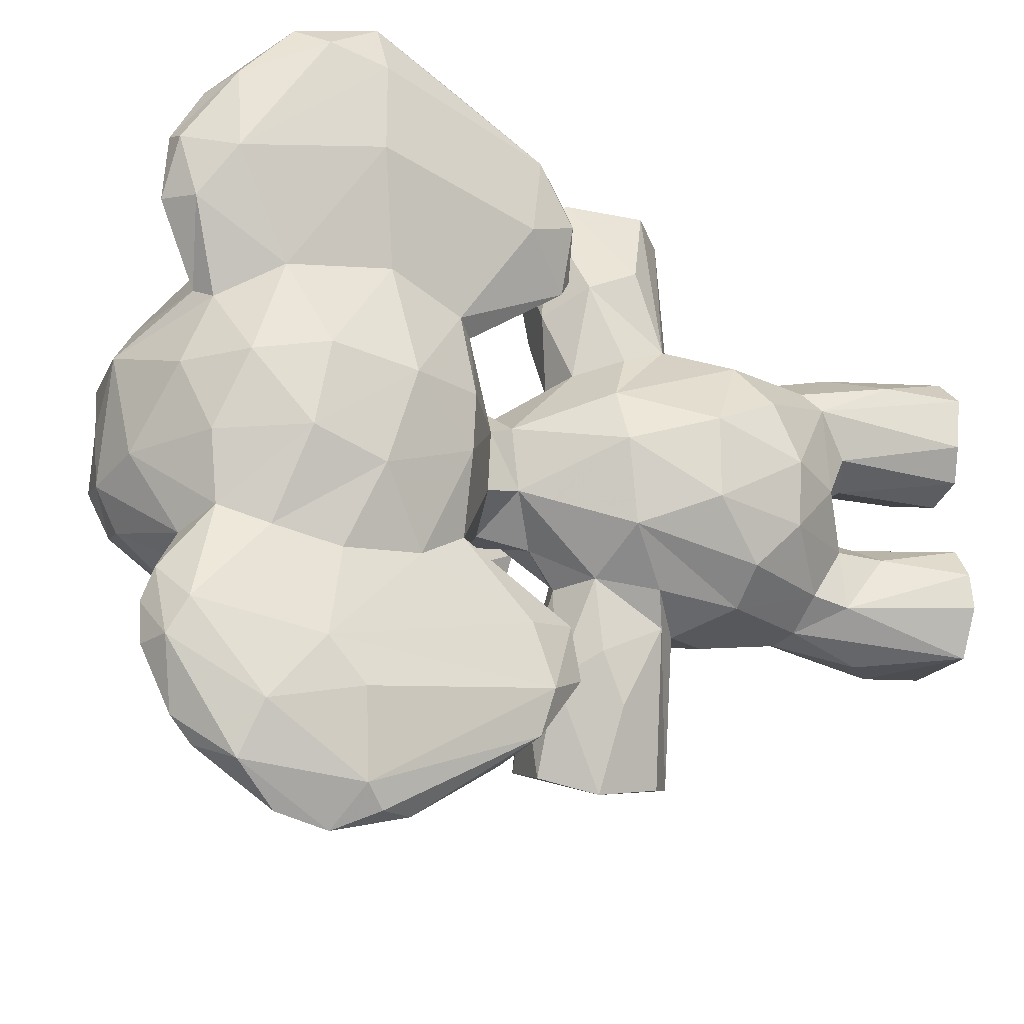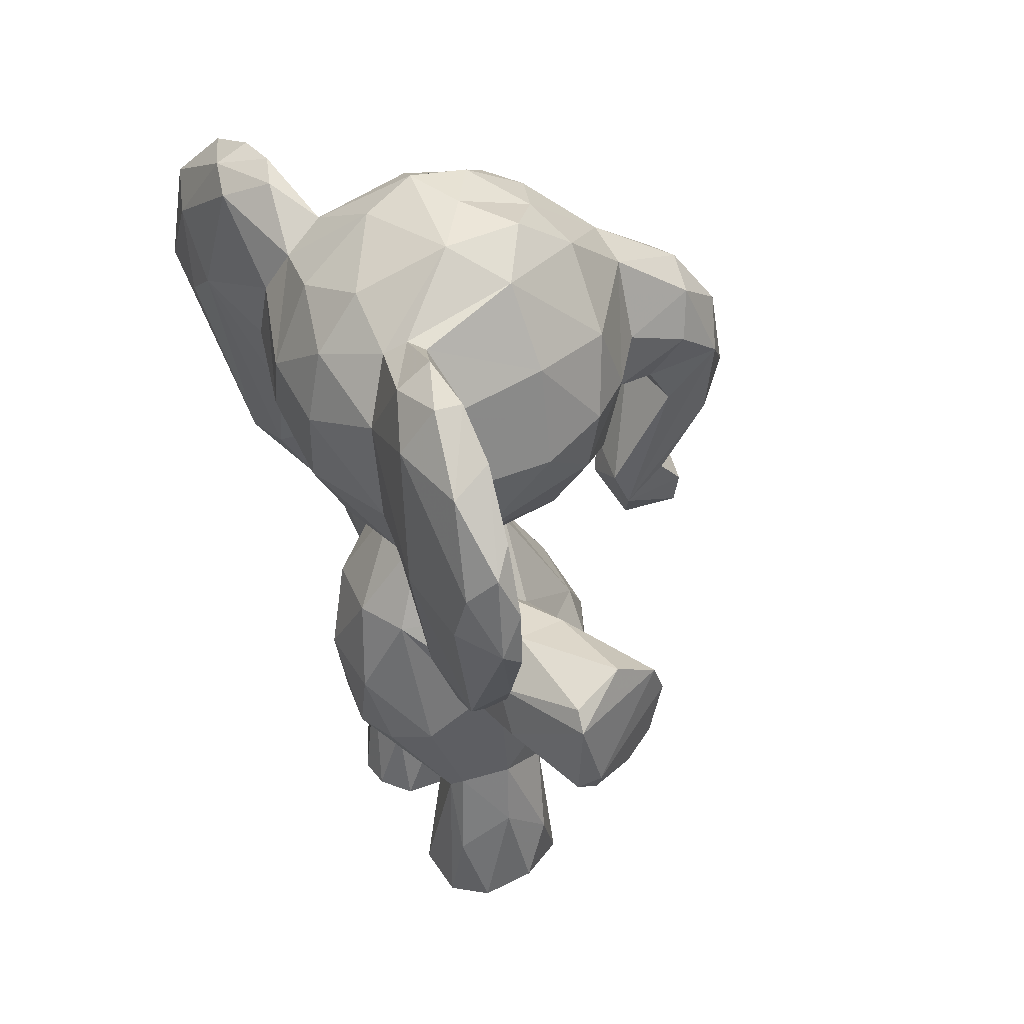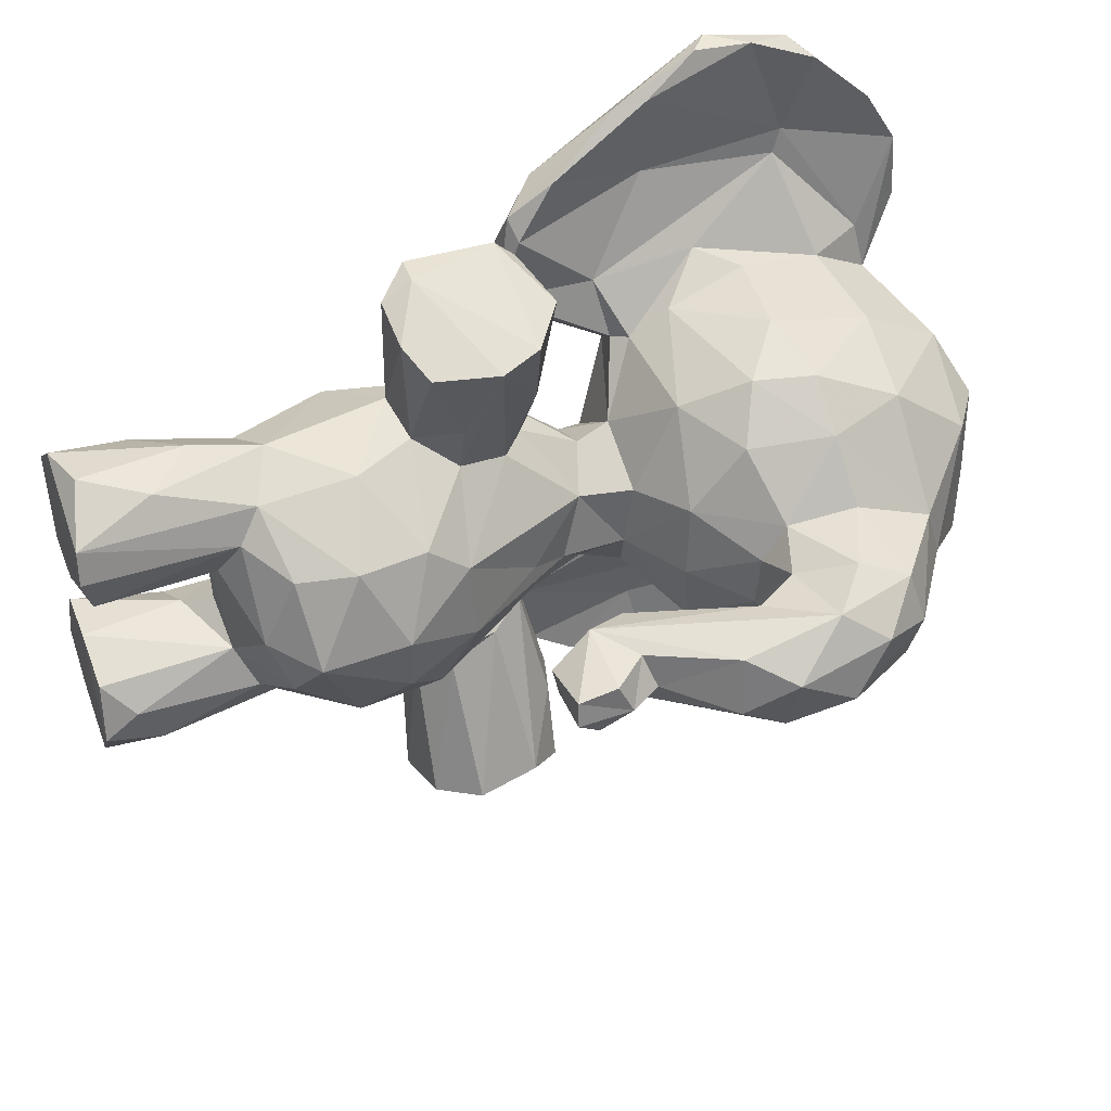
<metadata>
{"format":"obj","ext":"obj","renderer":"f3d","projection":"perspective","resolution":1024,"background":"white","views":[{"elev":-19.5,"azim":-110.6,"up":"+Z"},{"elev":41.8,"azim":-28.6,"up":"+Y"},{"elev":43.1,"azim":70.5,"up":"+Z"}]}
</metadata>
<code>
v 0.09814 0.5064 0.2467
v 0.06055 0.2478 0.4524
v 0.07115 0.2731 0.5212
v 0.05273 0.3483 0.4872
v 0.09333 0.4529 0.5173
v 0.3851 0.3135 0.457
v 0.3498 0.3941 0.4166
v 0.3423 0.3465 0.5372
v 0.3518 0.2722 0.5361
v 0.3294 0.2104 0.5251
v 0.2577 0.1957 0.5725
v 0.2938 0.4761 0.4322
v 0.03876 0.842 0.5833
v 0.1916 0.1488 0.4652
v 0.117 0.004989 0.328
v 0.1944 0.1292 0.4765
v 0.102 0.1897 0.4391
v 0.1713 0.9894 0.5081
v 0.07672 0.9394 0.4753
v 0.05439 0.6286 0.4752
v 0.1238 0.587 0.464
v 0.01142 0.7065 0.474
v 0.4021 0.687 0.4715
v 0.3498 0.6248 0.4285
v 0.2744 0.5929 0.4905
v 0.142 0.5559 0.4787
v 0.2564 0.5385 0.4826
v 0.09652 0.5868 0.09069
v 0.1815 0.3535 0.61
v 0.1028 0.3051 0.5706
v 0.2685 0.2974 0.5918
v 0.1975 0.22 0.5981
v 0.1531 0.3694 0.6007
v 0.1519 0.4016 0.6935
v 0.1489 0.4597 0.6666
v 0.1913 0.3763 0.7846
v 0.1945 0.4694 0.7871
v 0.1978 0.4909 0.7683
v 0.2719 0.1754 0.338
v 0.1462 0.1984 0.5719
v 0.1353 0.4243 0.5761
v 0.1785 0.3551 0.2726
v 0.2267 0.3429 0.7682
v 0.242 0.3616 0.6021
v 0.229 0.3436 0.1131
v 0.3171 0.4758 0.7433
v 0.216 0.4992 0.1115
v 0.2806 0.3457 0.7527
v 0.3205 0.3634 0.7349
v 0.2402 0.5456 0.3825
v 0.2991 0.4011 0.6438
v 0.1382 0.5497 0.4066
v 0.06312 0.6916 0.02292
v 0.3355 0.4317 0.7359
v 0.267 0.406 0.5721
v 0.05881 0.5395 0.1672
v 0.01152 0.7457 0.7221
v 0.1505 0.1466 0.4991
v 0.1164 0.0135 0.5217
v 0.1409 0.005596 0.4861
v 0.2766 0.008641 0.583
v 0.2865 0.006716 0.5475
v 0.1901 0.1434 0.6134
v 0.1377 0.177 0.5515
v 0.2461 0.09391 0.6092
v 0.2157 0.02554 0.6235
v 0.02651 0.8778 0.4791
v 0.1572 0.008714 0.6149
v 0.2115 0.4891 0.5525
v 0.2053 0.5542 0.5131
v 0.1623 0.4762 0.5601
v 0.1321 0.6177 0.5841
v 0.09529 0.6219 0.5562
v 0.1325 0.8648 0.2665
v 0.07181 0.9091 0.5504
v 0.1073 0.9242 0.584
v 0.121 0.8599 0.6231
v 0.2214 0.9588 0.5634
v 0.2309 0.8712 0.6158
v 0.3256 0.8659 0.5846
v 0.1362 0.766 0.6431
v 0.2298 0.7595 0.6403
v 0.1498 0.633 0.5918
v 0.2918 0.7143 0.6192
v 0.3407 0.6899 0.5725
v 0.2667 0.6427 0.5847
v 0.07003 0.6411 0.5673
v 0.07687 0.5088 0.6986
v 0.04182 0.9387 0.6467
v 0.06249 0.5519 0.7621
v 0.01789 0.9011 0.6994
v 0.03226 0.9012 0.7921
v 0.01942 0.8069 0.839
v 0.07001 0.9339 0.1057
v 0.2348 0.3568 0.2771
v 0.3271 0.1757 0.449
v 0.07738 0.9673 0.6529
v 0.07779 0.9617 0.7255
v 0.05073 0.9565 0.7149
v 0.2761 0.5826 0.4238
v 0.06248 0.8995 0.3223
v 0.09572 0.9157 0.6324
v 0.05233 0.839 0.7481
v 0.05635 0.8293 0.7221
v 0.1048 0.7208 0.6567
v 0.111 0.5006 0.6485
v 0.1118 0.6052 0.6471
v 0.1115 0.5235 0.7153
v 0.2967 0.9596 0.3527
v 0.07589 0.9275 0.7834
v 0.06751 0.8664 0.8394
v 0.06524 0.7931 0.8712
v 0.06644 0.6734 0.7409
v 0.0645 0.7305 0.8746
v 0.07391 0.6419 0.8322
v 0.1018 0.5631 0.7732
v 0.2646 0.5003 0.2138
v 0.1025 0.5124 0.6285
v 0.09371 0.5167 0.7364
v 0.4066 0.8744 0.4834
v 0.5263 0.4997 0.4363
v 0.5355 0.7155 0.5074
v 0.4818 0.7568 0.5173
v 0.5755 0.6579 0.4626
v 0.5414 0.6093 0.4844
v 0.4902 0.5206 0.4729
v 0.335 0.3985 0.145
v 0.2606 0.5122 0.751
v 0.452 0.6985 0.494
v 0.4819 0.6504 0.4917
v 0.441 0.4834 0.4755
v 0.521 0.4424 0.4598
v 0.4232 0.5244 0.4681
v 0.3999 0.7135 0.5104
v 0.4066 0.7888 0.5197
v 0.3581 0.7822 0.5789
v 0.3235 0.9491 0.5169
v 0.3393 0.6313 0.5035
v 0.2004 0.591 0.5267
v 0.262 0.9886 0.506
v 0.4955 0.8104 0.4959
v 0.5105 0.8238 0.4426
v 0.5514 0.7656 0.4708
v 0.5058 0.533 0.4391
v 0.5551 0.6045 0.4225
v 0.5217 0.4847 0.4683
v 0.118 0.5159 0.223
v 0.4558 0.438 0.4462
v 0.5276 0.4404 0.4342
v 0.005205 0.8001 0.4902
v 0.06619 0.6713 0.1295
v 0.2586 0.442 0.3156
v 0.2536 0.4932 0.6328
v 0.1518 0.3783 0.2732
v 0.1471 0.007108 0.4035
v 0.1911 0.1227 0.2656
v 0.04156 0.7489 0.8765
v 0.04547 0.8405 0.8593
v 0.1456 0.1591 0.3842
v 0.2494 0.1495 0.4911
v 0.1724 0.2073 0.292
v 0.2655 0.01814 0.4972
v 0.0528 0.8407 0.1188
v 0.1909 0.5011 0.6411
v 0.1326 0.587 0.4004
v 0.2476 0.461 0.555
v 0.145 0.1059 0.3809
v 0.2735 0.1715 0.5389
v 0.006228 0.8167 0.3988
v 0.2229 0.3759 0.7848
v 0.07269 0.2458 0.3832
v 0.05229 0.349 0.3978
v 0.08348 0.4341 0.3662
v 0.08236 0.2947 0.3344
v 0.3353 0.358 0.3447
v 0.3788 0.3131 0.3954
v 0.3784 0.2213 0.4423
v 0.2966 0.2988 0.3042
v 0.3506 0.2643 0.3482
v 0.2668 0.5183 0.4117
v 0.1881 0.5801 0.3666
v 0.3434 0.1978 0.3928
v 0.207 0.1486 0.4173
v 0.06875 0.4486 0.4568
v 0.3354 0.9467 0.3832
v 0.2595 0.9912 0.3871
v 0.2204 0.9948 0.4439
v 0.1958 0.9952 0.3735
v 0.1326 0.975 0.3907
v 0.01269 0.7379 0.3709
v 0.04969 0.91 0.3963
v 0.04892 0.6335 0.4098
v 0.2519 0.5891 0.3743
v 0.2238 0.2992 0.2784
v 0.1263 0.2993 0.2973
v 0.2054 0.2166 0.2851
v 0.1507 0.4248 0.1829
v 0.1455 0.4587 0.3199
v 0.1443 0.4504 0.2393
v 0.1875 0.4395 0.09191
v 0.06466 0.5535 0.1171
v 0.1341 0.1993 0.3256
v 0.1902 0.3713 0.1028
v 0.2665 0.3894 0.2901
v 0.3041 0.3541 0.1394
v 0.0655 0.5614 0.2369
v 0.2706 0.3948 0.3129
v 0.1391 0.1557 0.3175
v 0.1199 0.007547 0.3677
v 0.00872 0.7554 0.1363
v 0.01031 0.7949 0.1842
v 0.2433 0.2095 0.299
v 0.2781 0.06837 0.3036
v 0.2863 0.04294 0.3526
v 0.2849 0.006837 0.3231
v 0.2651 0.01062 0.3837
v 0.2492 0.007526 0.2766
v 0.2313 0.08826 0.2657
v 0.143 0.007944 0.2745
v 0.2574 0.154 0.386
v 0.1861 0.52 0.3568
v 0.2326 0.478 0.3343
v 0.197 0.4874 0.3182
v 0.1201 0.6184 0.3245
v 0.07631 0.6335 0.3232
v 0.1283 0.6135 0.2772
v 0.2295 0.9015 0.2817
v 0.124 0.7403 0.237
v 0.3349 0.8799 0.3126
v 0.332 0.7188 0.2871
v 0.24 0.7259 0.2464
v 0.1488 0.6446 0.2788
v 0.03514 0.775 0.2836
v 0.3178 0.6414 0.3334
v 0.05161 0.6872 0.2922
v 0.02997 0.9285 0.2149
v 0.01165 0.8545 0.1157
v 0.01958 0.7489 0.0438
v 0.0861 0.9654 0.2208
v 0.07348 0.9545 0.2543
v 0.0792 0.964 0.1757
v 0.1104 0.9254 0.3044
v 0.1002 0.8803 0.2512
v 0.06931 0.715 0.1744
v 0.0597 0.8653 0.17
v 0.3974 0.6842 0.4103
v 0.3973 0.7142 0.3706
v 0.07352 0.9107 0.07871
v 0.06644 0.8185 0.03022
v 0.05544 0.7761 0.00132
v 0.1038 0.5356 0.1321
v 0.07742 0.6933 0.03552
v 0.1108 0.5138 0.2543
v 0.09608 0.4965 0.1881
v 0.4052 0.7898 0.3633
v 0.4088 0.8597 0.388
v 0.5061 0.81 0.3955
v 0.5525 0.6552 0.3886
v 0.5007 0.7575 0.3684
v 0.5156 0.4677 0.408
v 0.4354 0.5396 0.4017
v 0.4698 0.7126 0.3732
v 0.4755 0.6545 0.4032
v 0.4245 0.4998 0.4167
v 0.4627 0.4429 0.4191
v 0.3334 0.7955 0.2831
v 0.2088 0.9689 0.3295
v 0.4071 0.8893 0.4283
v 0.5701 0.7232 0.4186
v 0.4841 0.5301 0.4037
v 0.439 0.6961 0.4029
v 0.04153 0.7273 0.5977
v 0.4852 0.6392 0.3887
v 0.03387 0.8753 0.05985
v 0.05734 0.8312 0.01679
v 0.03505 0.7289 0.02064
v 0.1896 0.1169 0.4054
v 0.2102 0.007679 0.4089
v 0.1737 0.4935 0.2119
v 0.2253 0.51 0.2157
v 0.2904 0.4999 0.1335
v 0.04017 0.9486 0.1774
v 0.1547 0.6751 0.6229
v 0.3241 0.4648 0.1553
v 0.311 0.4203 0.1286
v 0.05573 0.5635 0.6783
v 0.3102 0.9624 0.445
v 0.1212 0.005279 0.5818
v 0.3417 0.3901 0.5002
v 0.09476 0.9256 0.5632
v 0.1283 0.3901 0.3093
v 0.1338 0.0927 0.5898
v 0.2501 0.8065 0.251
v 0.08047 0.6737 0.8365
v 0.3053 0.7797 0.6189
v 0.01531 0.7443 0.8182
v 0.2314 0.6565 0.2759
v 0.1876 0.007925 0.4714
v 0.03984 0.8479 0.3008
f 257 142 269
f 76 79 78
f 89 75 13
f 163 151 252
f 198 52 221
f 39 220 214
f 79 77 82
f 293 74 227
f 39 213 212
f 240 101 242
f 186 185 109
f 285 281 127
f 18 75 290
f 83 105 107
f 137 268 287
f 297 231 230
f 27 25 139
f 135 120 136
f 9 8 31
f 294 103 112
f 4 172 2
f 174 173 195
f 231 266 230
f 185 287 268
f 211 210 56
f 208 209 167
f 288 64 59
f 152 204 127
f 63 65 32
f 29 43 33
f 100 193 234
f 45 154 203
f 71 164 69
f 164 153 69
f 64 288 292
f 134 138 23
f 44 51 49
f 170 46 37
f 120 142 268
f 213 39 214
f 108 107 113
f 213 214 215
f 42 195 291
f 57 296 91
f 41 35 71
f 292 68 63
f 42 45 95
f 164 35 38
f 238 237 274
f 111 112 103
f 174 171 172
f 65 63 66
f 253 226 1
f 292 40 64
f 229 293 227
f 145 144 270
f 32 11 31
f 76 77 79
f 58 64 17
f 213 217 218
f 263 273 261
f 31 11 9
f 38 35 37
f 279 200 197
f 16 162 298
f 36 33 43
f 296 90 157
f 257 268 142
f 271 262 263
f 192 21 20
f 191 19 189
f 95 205 204
f 187 140 287
f 40 3 64
f 4 30 5
f 7 289 6
f 9 177 6
f 44 8 55
f 9 11 10
f 96 177 10
f 209 208 15
f 287 140 137
f 199 154 198
f 154 42 291
f 20 22 192
f 138 100 24
f 263 129 271
f 100 27 180
f 25 27 100
f 32 29 30
f 31 44 29
f 97 290 89
f 33 34 35
f 14 220 96
f 170 37 36
f 115 157 90
f 205 95 45
f 152 284 222
f 54 166 153
f 65 61 11
f 65 11 32
f 68 61 66
f 10 168 96
f 27 69 166
f 69 70 71
f 289 55 8
f 55 289 166
f 64 58 59
f 283 86 84
f 91 92 99
f 7 180 12
f 98 103 102
f 98 76 97
f 98 97 99
f 97 76 290
f 46 54 153
f 102 77 76
f 105 81 77
f 98 102 76
f 286 90 57
f 104 105 77
f 106 72 107
f 108 106 107
f 279 197 199
f 114 294 112
f 72 118 73
f 119 108 116
f 118 106 88
f 115 119 116
f 119 90 88
f 118 72 106
f 135 141 120
f 141 123 122
f 41 71 5
f 123 135 134
f 126 131 146
f 125 122 131
f 242 267 74
f 131 132 146
f 168 62 162
f 133 131 130
f 72 139 83
f 25 86 139
f 142 120 141
f 143 122 124
f 144 145 125
f 121 144 126
f 125 145 124
f 146 121 126
f 122 143 141
f 272 13 150
f 23 129 134
f 43 170 36
f 133 148 131
f 63 40 292
f 106 119 88
f 121 132 149
f 271 246 247
f 213 218 212
f 112 158 157
f 114 157 115
f 69 27 70
f 70 139 26
f 139 21 26
f 16 58 14
f 60 58 16
f 298 60 16
f 4 2 3
f 16 160 162
f 244 163 245
f 151 147 251
f 90 296 57
f 38 37 128
f 139 86 83
f 128 46 153
f 235 192 190
f 60 62 288
f 33 5 30
f 184 173 172
f 96 182 177
f 252 249 163
f 220 182 96
f 52 184 26
f 186 287 185
f 188 18 187
f 186 187 287
f 22 190 192
f 24 234 246
f 26 21 52
f 181 52 165
f 222 50 180
f 194 195 42
f 194 42 95
f 195 194 196
f 188 189 18
f 235 211 206
f 202 195 161
f 42 154 45
f 203 200 45
f 95 204 207
f 29 33 30
f 208 202 161
f 159 167 277
f 167 209 155
f 179 39 212
f 197 200 203
f 148 265 149
f 215 214 216
f 280 279 223
f 216 278 215
f 216 220 278
f 218 156 196
f 161 196 156
f 219 156 218
f 180 50 100
f 222 180 207
f 242 101 189
f 281 284 127
f 247 246 234
f 228 293 231
f 232 228 231
f 266 231 293
f 212 178 179
f 297 230 234
f 225 206 1
f 211 233 299
f 56 210 238
f 239 241 282
f 166 54 55
f 94 282 241
f 74 243 242
f 244 243 228
f 168 11 61
f 228 226 244
f 274 237 282
f 241 245 163
f 249 250 275
f 151 251 28
f 226 224 1
f 253 1 254
f 147 253 254
f 254 201 251
f 121 270 144
f 4 3 30
f 270 260 261
f 262 258 273
f 258 261 273
f 259 258 262
f 247 262 271
f 261 265 264
f 147 254 251
f 109 185 229
f 109 188 186
f 61 62 168
f 258 269 124
f 124 145 258
f 114 115 294
f 261 133 263
f 264 133 261
f 126 144 125
f 149 260 121
f 61 65 66
f 244 151 163
f 238 274 250
f 53 201 276
f 50 221 193
f 221 181 193
f 277 183 159
f 17 171 159
f 121 260 270
f 222 280 223
f 278 277 155
f 117 222 284
f 47 200 279
f 281 47 280
f 226 147 244
f 178 95 207
f 146 132 121
f 51 55 54
f 78 79 80
f 145 270 258
f 290 76 78
f 136 120 80
f 77 81 82
f 189 101 191
f 232 297 224
f 199 198 279
f 90 286 88
f 113 104 103
f 27 139 70
f 239 282 240
f 24 246 23
f 28 252 151
f 259 256 257
f 219 217 215
f 1 224 225
f 40 32 30
f 259 257 269
f 109 227 267
f 281 285 200
f 239 243 245
f 169 67 191
f 49 48 44
f 160 16 14
f 189 19 18
f 229 227 109
f 78 80 137
f 136 80 295
f 296 157 93
f 177 179 176
f 104 107 105
f 133 130 263
f 110 111 103
f 150 13 67
f 248 94 241
f 249 252 250
f 9 6 8
f 101 299 169
f 238 201 56
f 92 158 110
f 22 272 150
f 211 236 237
f 25 100 138
f 226 228 232
f 2 172 171
f 154 291 198
f 130 131 122
f 265 148 264
f 220 277 278
f 85 138 134
f 200 285 205
f 18 78 140
f 250 274 275
f 283 83 86
f 91 89 13
f 201 238 276
f 141 143 142
f 256 229 268
f 233 190 299
f 87 22 20
f 113 294 116
f 255 266 256
f 17 2 171
f 201 53 28
f 236 299 101
f 110 103 98
f 155 15 215
f 143 124 269
f 223 198 221
f 258 270 261
f 298 162 62
f 267 227 74
f 274 248 275
f 28 251 201
f 195 173 291
f 99 92 98
f 109 267 188
f 268 137 120
f 274 94 248
f 239 245 241
f 226 232 224
f 13 272 57
f 159 202 208
f 69 153 166
f 208 161 219
f 178 212 194
f 250 276 238
f 49 51 54
f 239 240 242
f 37 35 34
f 91 93 92
f 113 107 104
f 170 54 46
f 92 110 98
f 229 185 268
f 127 204 205
f 12 27 289
f 282 237 236
f 230 255 247
f 220 14 183
f 67 75 19
f 81 283 82
f 237 238 210
f 140 78 137
f 53 250 252
f 247 234 230
f 120 137 80
f 208 167 159
f 196 161 195
f 48 29 44
f 293 228 74
f 190 22 169
f 155 277 167
f 27 12 180
f 75 67 13
f 14 96 160
f 276 250 53
f 211 56 206
f 79 295 80
f 175 179 178
f 173 174 172
f 169 150 67
f 102 103 104
f 263 130 129
f 224 165 225
f 194 212 196
f 197 203 154
f 95 178 194
f 48 49 170
f 110 158 111
f 170 49 54
f 237 210 211
f 243 239 242
f 294 115 116
f 58 60 59
f 243 74 228
f 113 103 294
f 45 200 205
f 15 208 219
f 181 165 224
f 139 73 21
f 108 113 116
f 179 175 176
f 56 254 1
f 7 6 176
f 183 277 220
f 19 191 67
f 259 269 258
f 70 26 71
f 289 8 6
f 139 72 73
f 8 44 31
f 260 149 265
f 197 154 199
f 87 286 57
f 165 192 225
f 89 290 75
f 226 253 147
f 131 126 125
f 280 222 117
f 129 123 134
f 31 29 32
f 173 198 291
f 255 256 259
f 20 21 73
f 142 143 269
f 255 230 266
f 184 52 173
f 2 17 64
f 254 56 201
f 267 242 188
f 189 188 242
f 160 168 162
f 280 117 281
f 1 206 56
f 279 280 47
f 182 179 177
f 259 262 247
f 220 216 214
f 163 248 241
f 173 52 198
f 107 72 83
f 68 288 61
f 7 176 175
f 244 147 151
f 47 281 200
f 81 105 283
f 175 180 7
f 157 114 112
f 55 51 44
f 217 213 215
f 5 184 4
f 48 170 43
f 235 233 211
f 85 84 86
f 158 92 93
f 140 187 18
f 165 52 21
f 225 192 235
f 73 87 20
f 153 164 128
f 19 75 18
f 266 293 229
f 172 4 184
f 289 7 12
f 52 181 221
f 32 40 63
f 18 290 78
f 131 148 132
f 283 105 83
f 35 41 33
f 286 118 88
f 136 295 84
f 209 15 155
f 192 165 21
f 259 247 255
f 212 218 196
f 87 118 286
f 111 158 112
f 215 15 219
f 229 256 266
f 155 215 278
f 91 99 89
f 22 150 169
f 274 282 94
f 119 106 108
f 204 152 207
f 177 9 10
f 71 26 5
f 89 99 97
f 205 285 127
f 219 218 217
f 128 37 46
f 220 39 182
f 102 104 77
f 24 23 138
f 141 135 123
f 174 202 171
f 249 275 248
f 53 252 28
f 135 136 134
f 181 224 297
f 14 17 159
f 122 123 129
f 171 202 159
f 246 271 129
f 246 129 23
f 223 221 222
f 257 256 268
f 176 6 177
f 85 134 136
f 73 118 87
f 221 50 222
f 156 219 161
f 84 82 283
f 240 282 236
f 296 93 91
f 68 292 288
f 169 191 101
f 128 164 38
f 211 299 236
f 289 27 166
f 164 71 35
f 33 41 5
f 63 68 66
f 136 84 85
f 168 160 96
f 62 60 298
f 163 249 248
f 279 198 223
f 152 127 284
f 33 36 34
f 168 10 11
f 122 125 124
f 207 180 175
f 179 182 39
f 129 130 122
f 90 119 115
f 288 59 60
f 233 235 190
f 297 232 231
f 236 101 240
f 295 79 82
f 181 234 193
f 50 193 100
f 133 264 148
f 245 243 244
f 186 188 187
f 206 225 235
f 43 29 48
f 261 260 265
f 159 183 14
f 86 138 85
f 148 149 132
f 272 87 57
f 152 222 207
f 26 184 5
f 174 195 202
f 272 22 87
f 36 37 34
f 84 295 82
f 64 3 2
f 169 299 190
f 175 178 207
f 25 138 86
f 61 288 62
f 117 284 281
f 262 273 263
f 30 3 40
f 158 93 157
f 58 17 14
f 24 100 234
f 234 181 297
f 57 91 13

</code>
